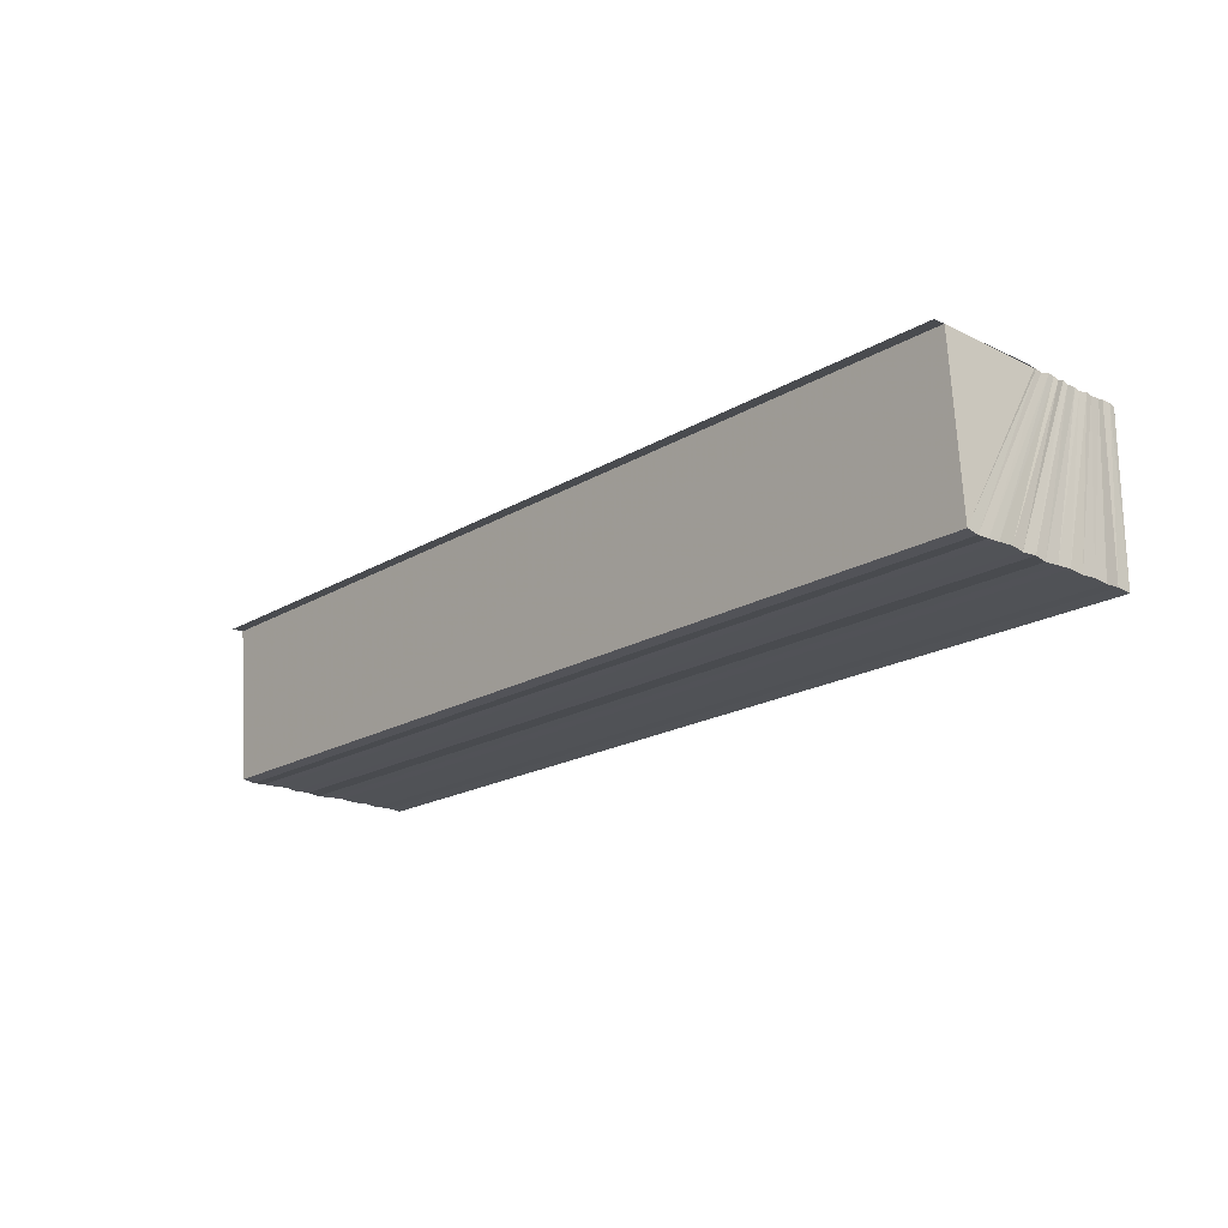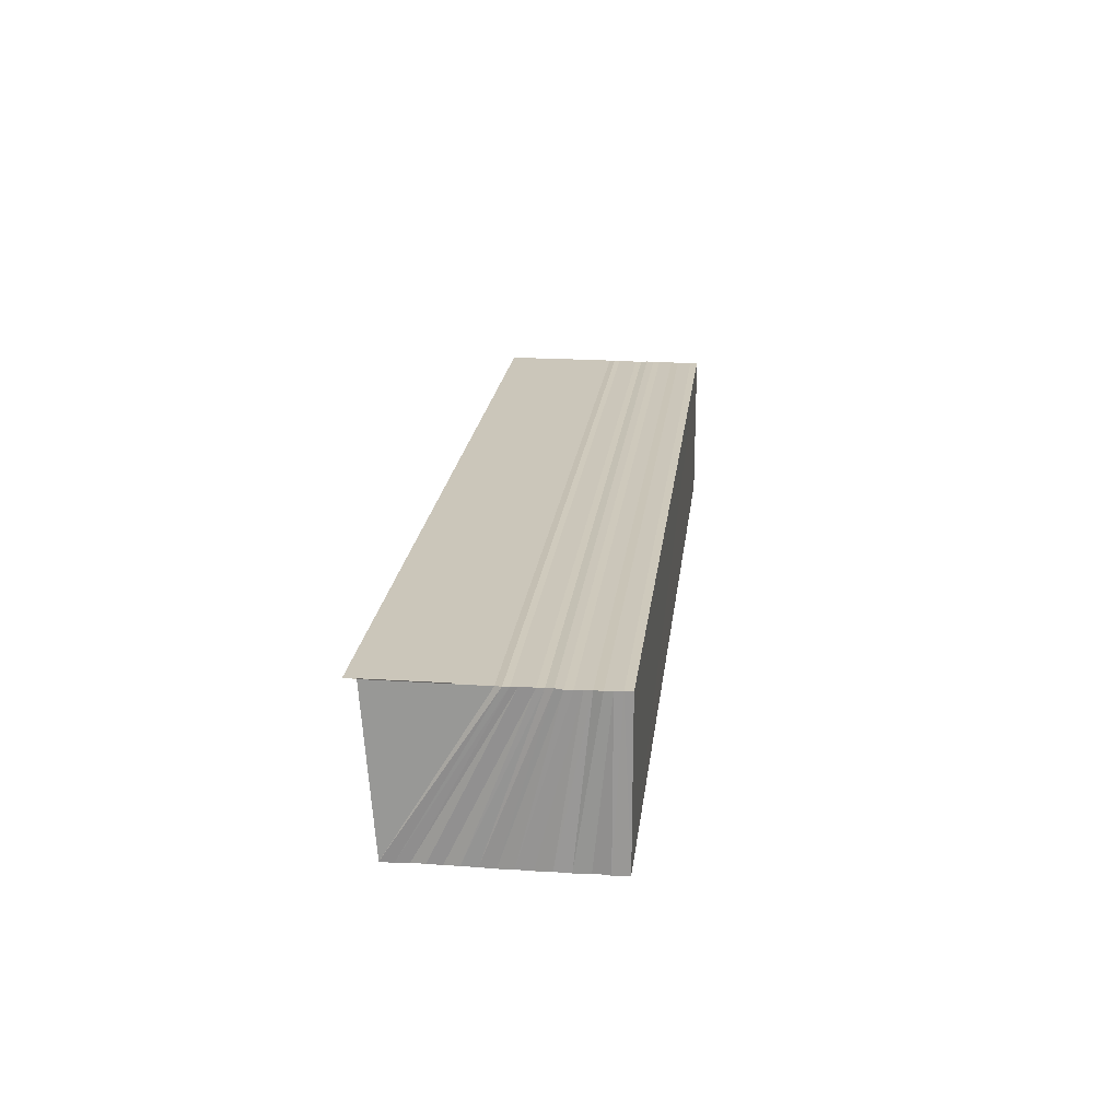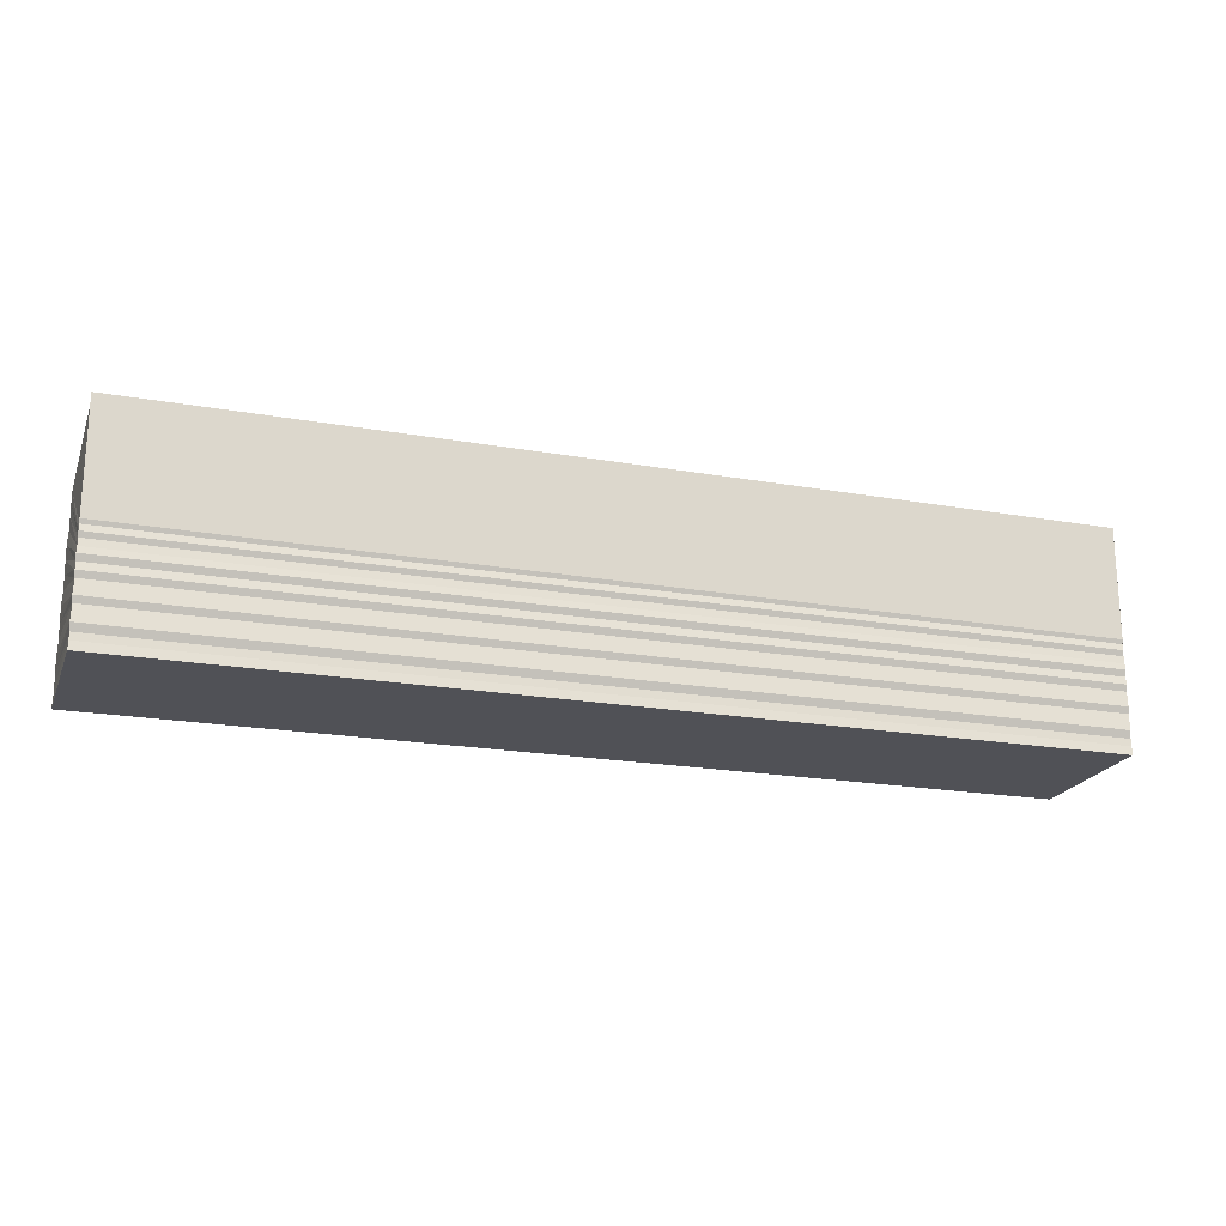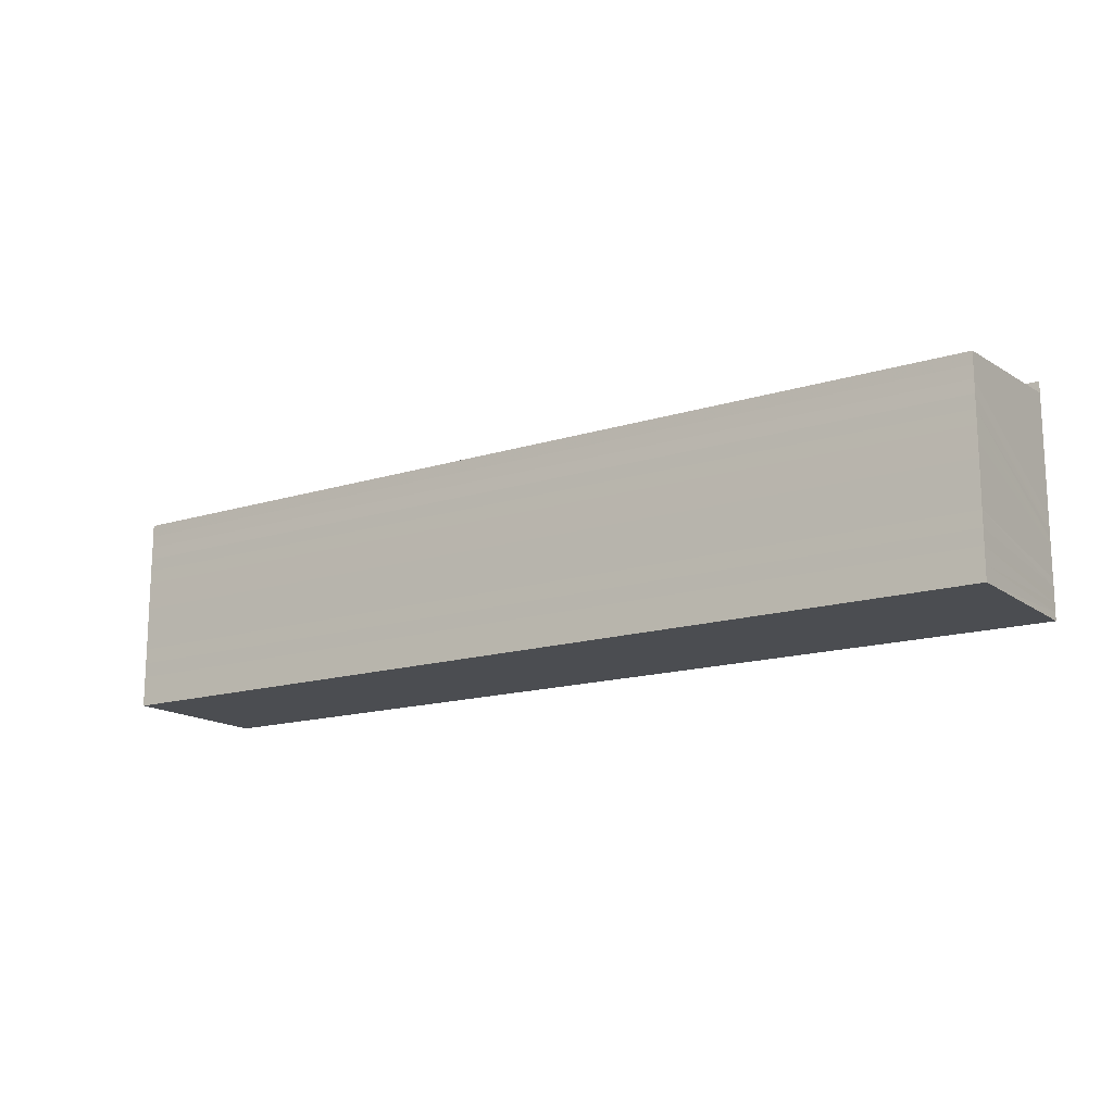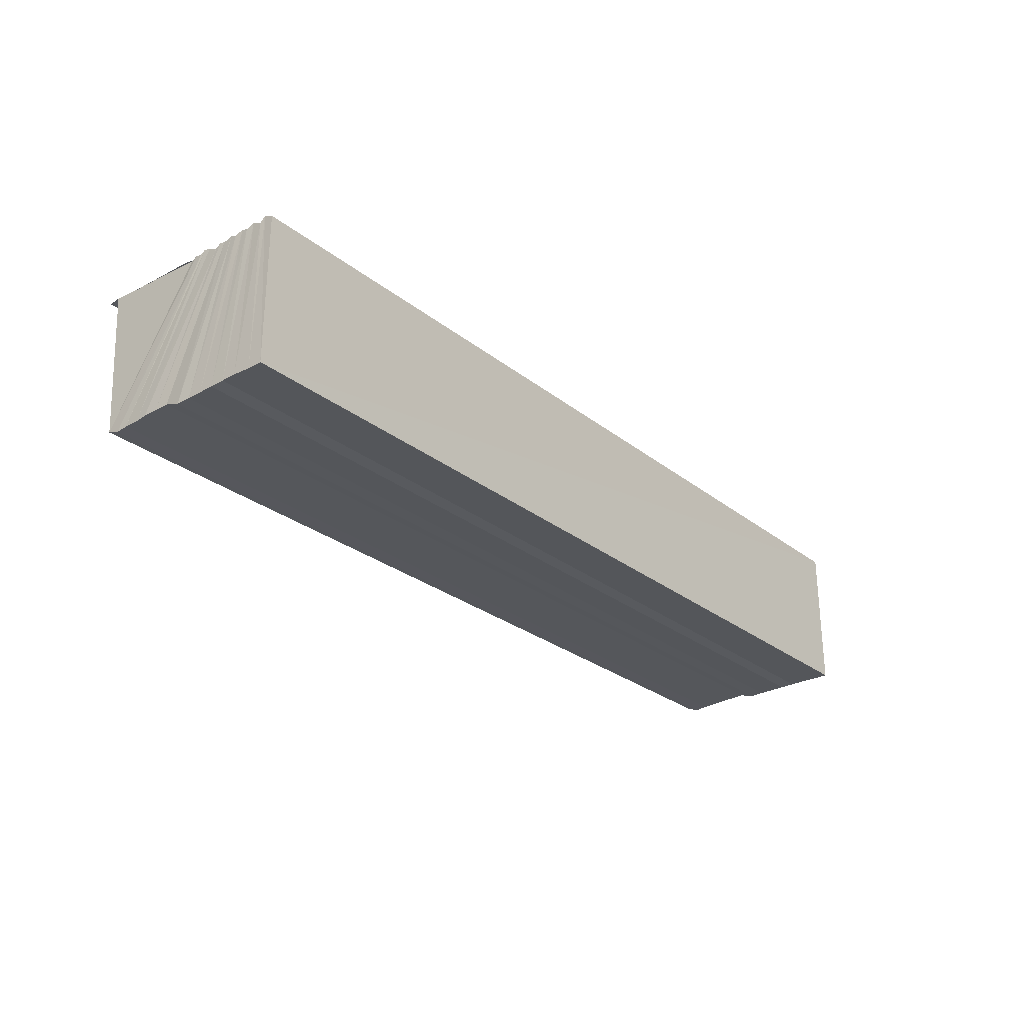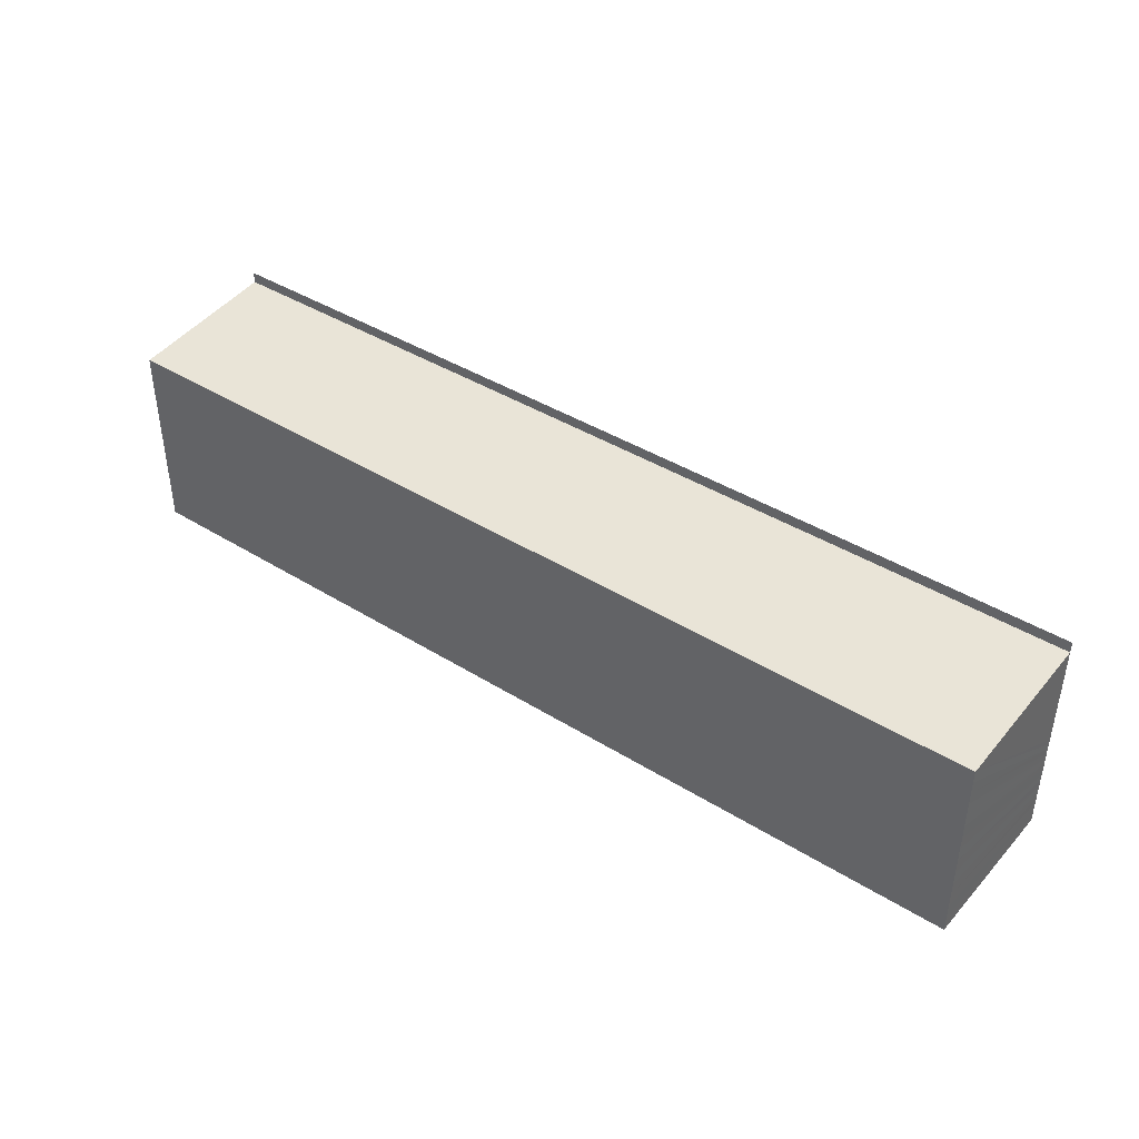
<metadata>
{"format":"obj","ext":"obj","renderer":"f3d","projection":"perspective","resolution":1024,"background":"white","views":[{"elev":-19.4,"azim":47.9,"up":"+Y"},{"elev":21.1,"azim":96.7,"up":"+Y"},{"elev":-20.1,"azim":162.0,"up":"+Z"},{"elev":-15.5,"azim":33.4,"up":"+Z"},{"elev":-26.6,"azim":129.3,"up":"+Y"},{"elev":41.3,"azim":37.0,"up":"+Z"}]}
</metadata>
<code>
o 4275
v 2236 1896 9.604
v 2236 1896 9.603
v 2236 1896 9.604
v 2236 1896 9.603
v 2236 1896 9.603
v 2236 1896 9.604
v 2236 1896 9.603
v 2236 1896 9.597
v 2236 1896 9.602
v 2236 1896 9.596
v 2236 1896 9.601
v 2236 1896 9.596
v 2236 1896 9.596
v 2236 1896 9.596
v 2236 1896 9.6
v 2236 1896 9.596
v 2236 1896 9.596
v 2236 1896 9.599
v 2236 1896 9.595
v 2236 1896 9.595
v 2236 1896 9.599
v 2236 1896 9.595
v 2236 1896 9.595
v 2236 1896 9.598
v 2236 1896 9.594
v 2236 1896 9.594
v 2236 1896 9.597
v 2236 1896 9.594
v 2236 1896 9.594
v 2236 1896 9.596
v 2236 1896 9.593
v 2236 1896 9.593
v 2236 1896 9.595
v 2236 1896 9.593
v 2236 1896 9.593
v 2236 1896 9.594
v 2236 1896 9.592
v 2236 1896 9.592
v 2236 1896 9.593
v 2236 1896 9.592
v 2236 1896 9.592
v 2236 1896 9.592
v 2236 1896 9.591
v 2236 1896 9.591
v 2236 1896 9.591
v 2236 1896 9.591
v 2236 1896 9.591
v 2236 1896 9.59
v 2236 1896 9.59
v 2236 1896 9.59
v 2236 1896 9.59
v 2236 1896 9.59
v 2236 1896 9.59
v 2236 1896 9.59
v 2236 1896 9.59
v 2236 1896 9.59
v 2236 1896 9.591
v 2236 1896 9.592
v 2236 1896 9.591
v 2236 1896 9.591
v 2236 1896 9.593
v 2236 1896 9.591
v 2236 1896 9.591
v 2236 1896 9.594
v 2236 1896 9.592
v 2236 1896 9.592
v 2236 1896 9.595
v 2236 1896 9.592
v 2236 1896 9.592
v 2236 1896 9.596
v 2236 1896 9.593
v 2236 1896 9.593
v 2236 1896 9.597
v 2236 1896 9.593
v 2236 1896 9.593
v 2236 1896 9.598
v 2236 1896 9.594
v 2236 1896 9.594
v 2236 1896 9.599
v 2236 1896 9.594
v 2236 1896 9.594
v 2236 1896 9.599
v 2236 1896 9.595
v 2236 1896 9.595
v 2236 1896 9.6
v 2236 1896 9.595
v 2236 1896 9.595
v 2236 1896 9.601
v 2236 1896 9.596
v 2236 1896 9.596
v 2236 1896 9.602
v 2236 1896 9.596
v 2236 1896 9.596
v 2236 1896 9.603
v 2236 1896 9.596
v 2236 1896 9.603
v 2236 1896 9.596
v 2236 1896 9.597
v 2236 1896 9.597
v 2236 1896 9.597
v 2236 1896 9.597
v 2236 1896 9.604
v 2236 1896 9.604
v 2236 1896 9.603
v 2236 1896 9.603
v 2236 1896 9.603
v 2236 1896 9.603
v 2236 1896 9.603
v 2236 1896 9.603
v 2236 1896 9.596
v 2236 1896 9.597
v 2236 1896 9.602
v 2236 1896 9.596
v 2236 1896 9.601
v 2236 1896 9.596
v 2236 1896 9.602
v 2236 1896 9.601
v 2236 1896 9.6
v 2236 1896 9.603
v 2236 1896 9.603
v 2236 1896 9.6
v 2236 1896 9.595
v 2236 1896 9.599
v 2236 1896 9.599
v 2236 1896 9.595
v 2236 1896 9.599
v 2236 1896 9.599
v 2236 1896 9.594
v 2236 1896 9.598
v 2236 1896 9.598
v 2236 1896 9.594
v 2236 1896 9.597
v 2236 1896 9.597
v 2236 1896 9.593
v 2236 1896 9.596
v 2236 1896 9.596
v 2236 1896 9.593
v 2236 1896 9.595
v 2236 1896 9.595
v 2236 1896 9.592
v 2236 1896 9.594
v 2236 1896 9.594
v 2236 1896 9.592
v 2236 1896 9.593
v 2236 1896 9.593
v 2236 1896 9.591
v 2236 1896 9.592
v 2236 1896 9.592
v 2236 1896 9.591
v 2236 1896 9.591
v 2236 1896 9.591
v 2236 1896 9.59
v 2236 1896 9.59
v 2236 1896 9.591
v 2236 1896 9.591
v 2236 1896 9.592
v 2236 1896 9.592
v 2236 1896 9.593
v 2236 1896 9.593
v 2236 1896 9.594
v 2236 1896 9.591
v 2236 1896 9.59
v 2236 1896 9.591
v 2236 1896 9.59
v 2236 1896 9.59
v 2236 1896 9.59
v 2236 1896 9.59
v 2236 1896 9.59
v 2236 1896 9.592
v 2236 1896 9.594
v 2236 1896 9.595
v 2236 1896 9.592
v 2236 1896 9.595
v 2236 1896 9.596
v 2236 1896 9.593
v 2236 1896 9.596
v 2236 1896 9.597
v 2236 1896 9.593
v 2236 1896 9.597
v 2236 1896 9.598
v 2236 1896 9.594
v 2236 1896 9.598
v 2236 1896 9.599
v 2236 1896 9.594
v 2236 1896 9.599
v 2236 1896 9.599
v 2236 1896 9.595
v 2236 1896 9.599
v 2236 1896 9.6
v 2236 1896 9.595
v 2236 1896 9.6
v 2236 1896 9.601
v 2236 1896 9.596
v 2236 1896 9.601
v 2236 1896 9.602
v 2236 1896 9.602
v 2236 1896 9.603
v 2236 1896 9.596
v 2236 1896 9.596
v 2236 1896 9.603
f 1 2 3
f 4 5 6
f 5 7 8
f 7 9 10
f 9 11 12
f 12 13 14
f 11 15 16
f 16 17 13
f 15 18 19
f 19 20 17
f 18 21 22
f 22 23 20
f 21 24 25
f 25 26 23
f 24 27 28
f 28 29 26
f 27 30 31
f 31 32 29
f 30 33 34
f 34 35 32
f 33 36 37
f 37 38 35
f 36 39 40
f 40 41 38
f 39 42 43
f 43 44 41
f 42 45 46
f 46 47 44
f 45 48 49
f 49 50 47
f 51 52 50
f 48 53 54
f 55 51 56
f 56 57 58
f 59 55 60
f 60 58 61
f 62 59 63
f 63 61 64
f 65 62 66
f 66 64 67
f 68 65 69
f 69 67 70
f 71 68 72
f 72 70 73
f 74 71 75
f 75 73 76
f 77 74 78
f 78 76 79
f 80 77 81
f 81 79 82
f 83 80 84
f 84 82 85
f 86 83 87
f 87 85 88
f 89 86 90
f 90 88 91
f 92 89 93
f 93 91 94
f 95 94 96
f 97 92 95
f 10 95 98
f 99 97 98
f 8 98 100
f 101 8 100
f 100 6 101
f 100 102 103
f 104 105 106
f 105 107 108
f 109 110 111
f 112 113 110
f 114 115 113
f 116 117 112
f 117 118 114
f 119 116 120
f 121 122 115
f 118 123 121
f 124 125 122
f 123 126 124
f 127 128 125
f 126 129 127
f 130 131 128
f 129 132 130
f 133 134 131
f 132 135 133
f 136 137 134
f 135 138 136
f 139 140 137
f 138 141 139
f 142 143 140
f 141 144 142
f 145 146 143
f 144 147 145
f 148 149 146
f 147 150 148
f 151 54 149
f 150 152 151
f 152 153 154
f 155 154 156
f 157 156 158
f 159 158 160
f 161 162 157
f 163 161 159
f 162 164 155
f 164 165 57
f 164 53 166
f 167 166 168
f 169 163 170
f 170 160 171
f 172 169 173
f 173 171 174
f 175 172 176
f 176 174 177
f 178 175 179
f 179 177 180
f 181 178 182
f 182 180 183
f 184 181 185
f 185 183 186
f 187 184 188
f 188 186 189
f 190 187 191
f 191 189 192
f 193 190 194
f 194 192 195
f 196 195 197
f 198 193 196
f 199 198 200

</code>
